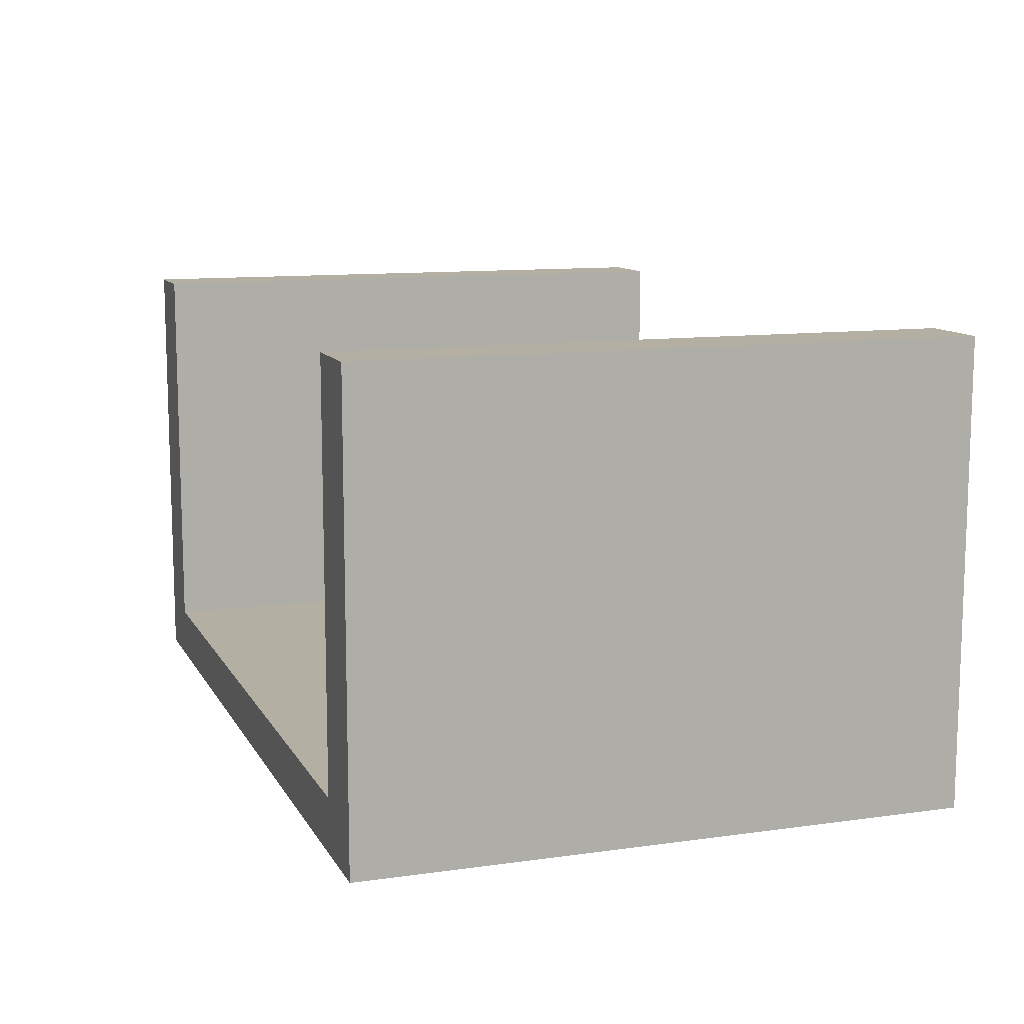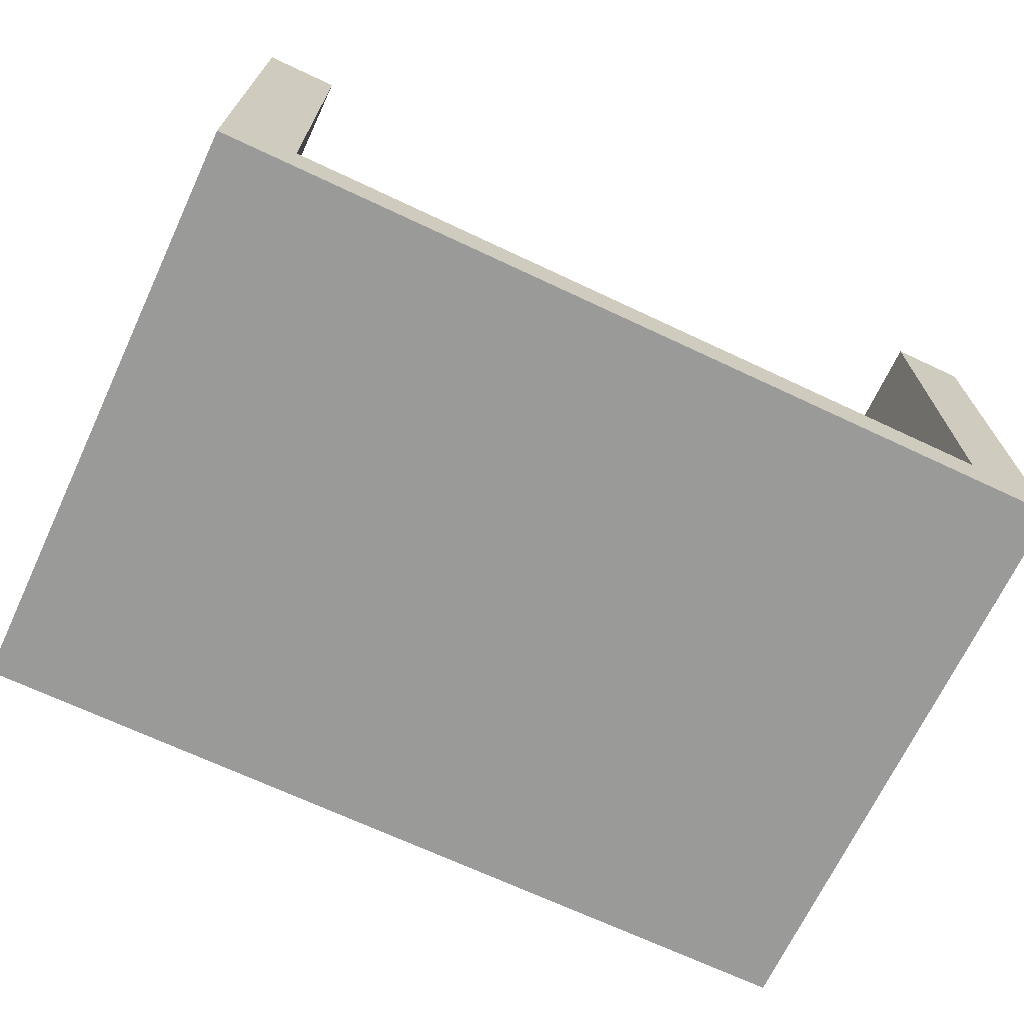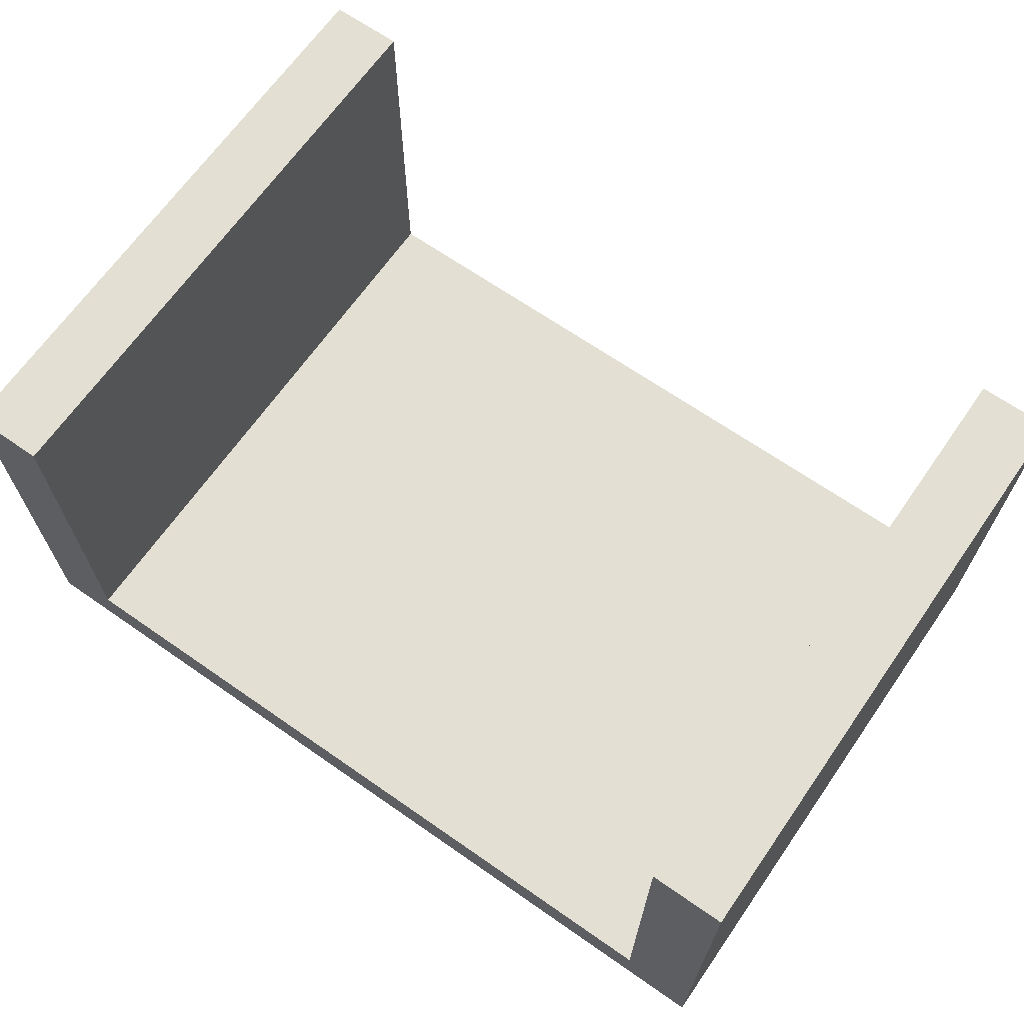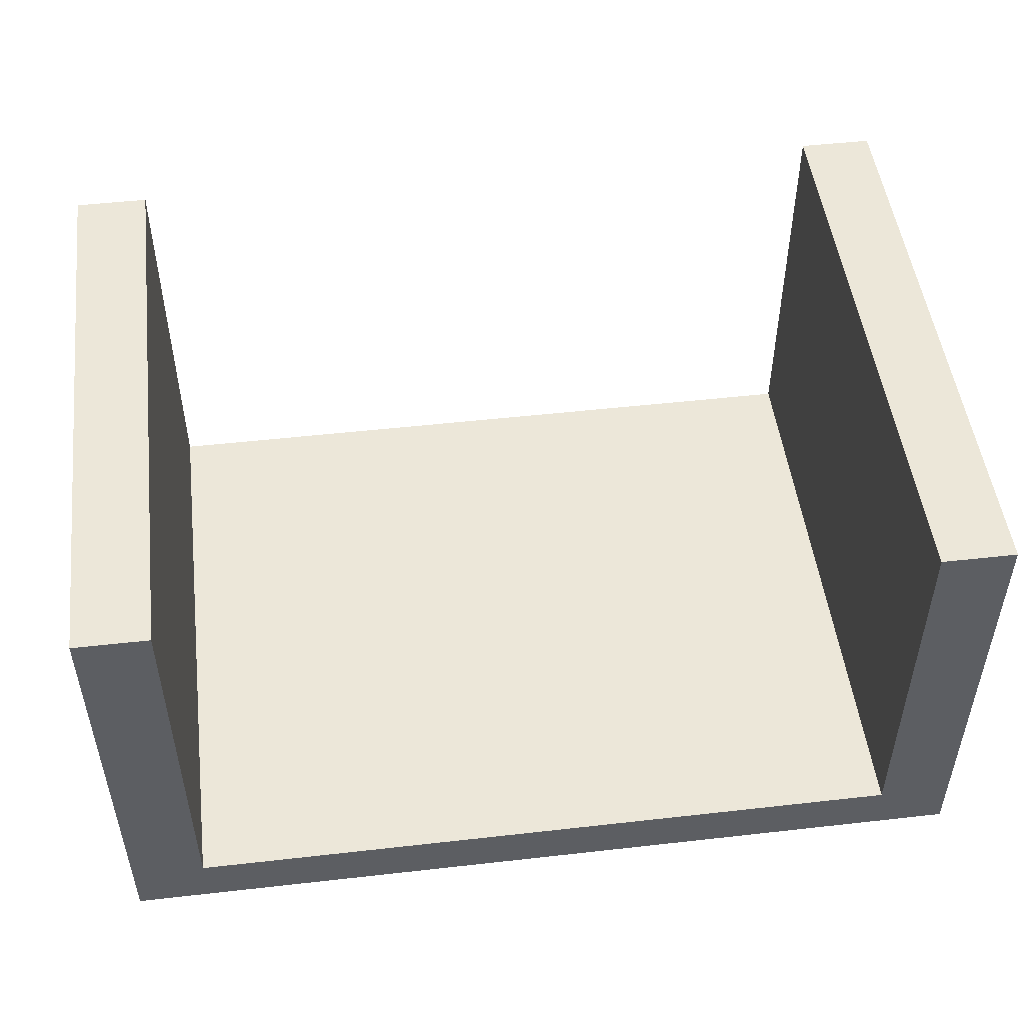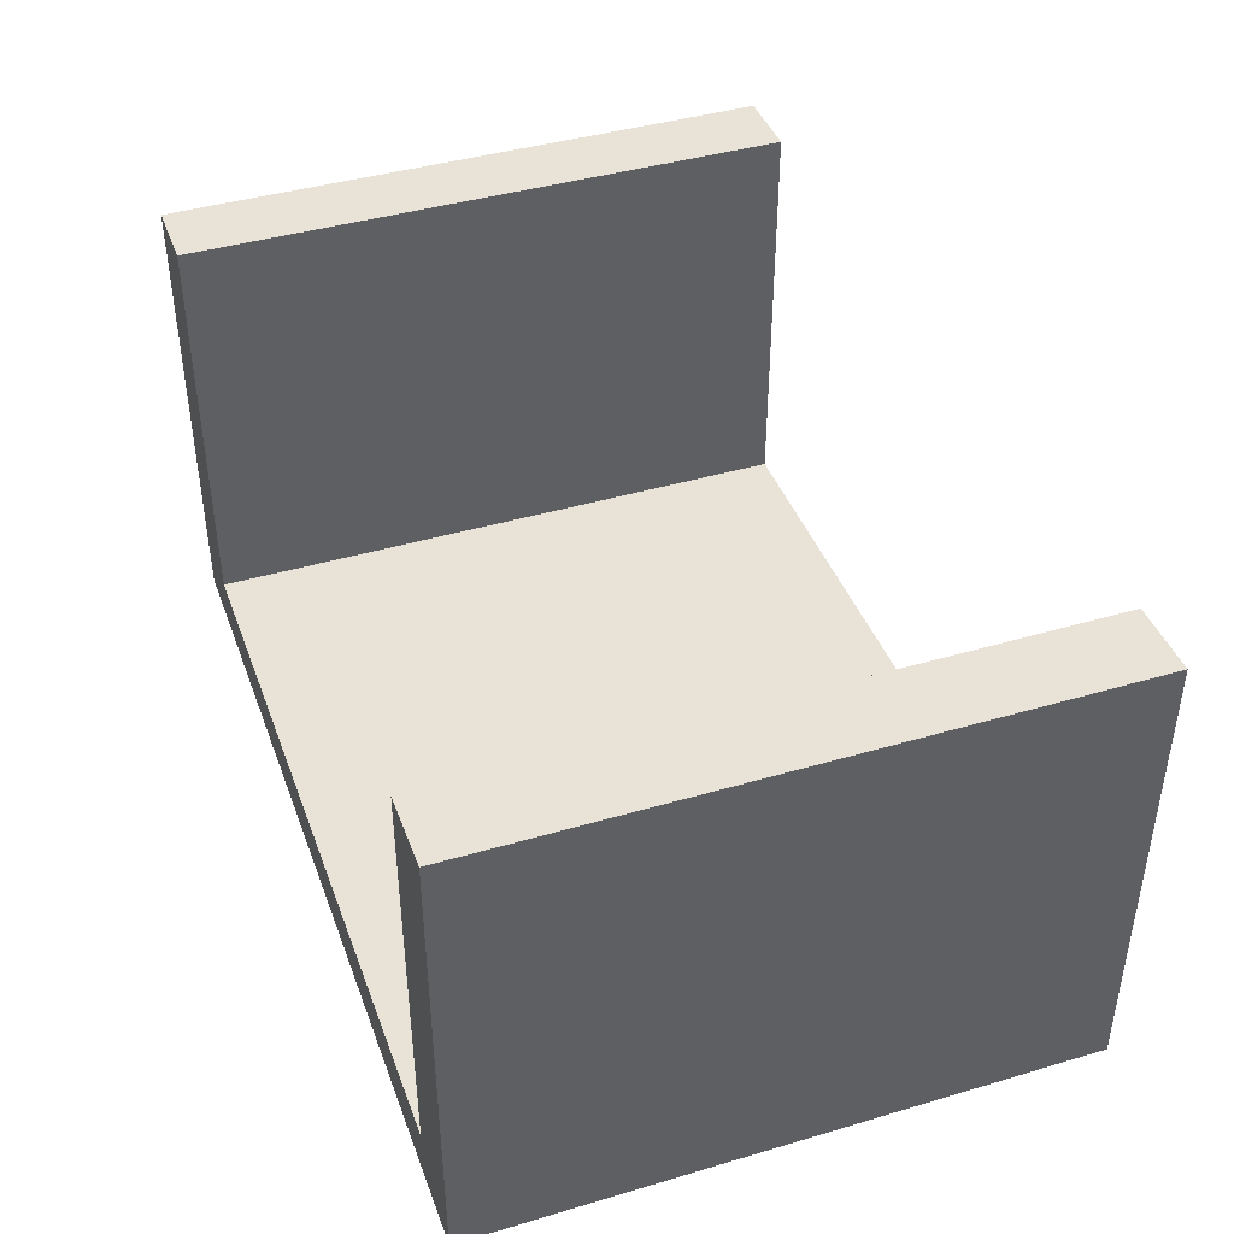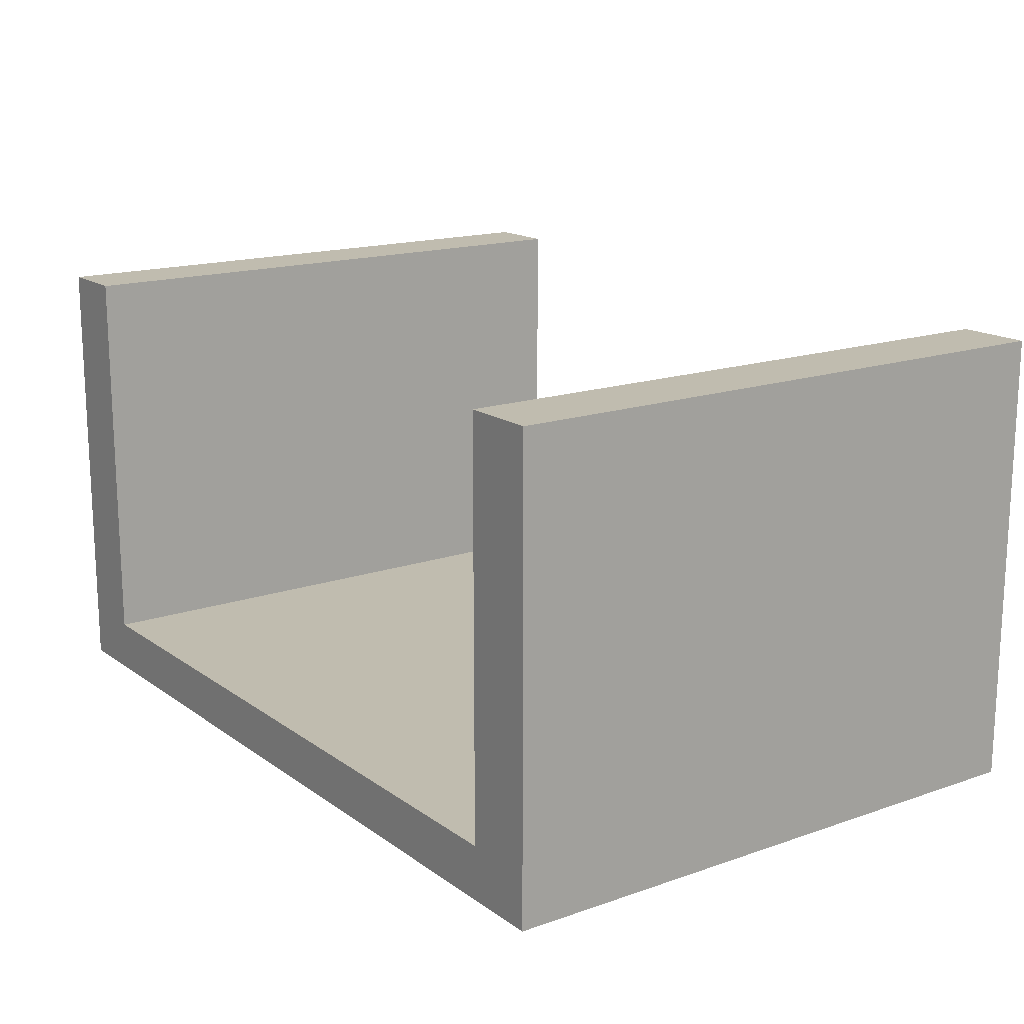
<metadata>
{"format":"obj","ext":"obj","renderer":"f3d","projection":"perspective","resolution":1024,"background":"white","views":[{"elev":11.2,"azim":-109.0,"up":"+Y"},{"elev":-69.2,"azim":-25.2,"up":"+Y"},{"elev":67.0,"azim":34.9,"up":"+Y"},{"elev":49.9,"azim":172.9,"up":"+Y"},{"elev":41.9,"azim":70.5,"up":"+Y"},{"elev":16.3,"azim":-125.4,"up":"+Y"}]}
</metadata>
<code>
o Cube.001
v 10.12 -2e-06 4.289
v 10.12 9.431 4.289
v -8.008 1e-06 4.289
v -8.008 9.431 4.289
v 10.12 -2e-06 -8.134
v 10.12 9.431 -8.134
v -8.008 1e-06 -8.134
v -8.008 9.431 -8.134
v 8.613 1.107 4.289
v 8.613 9.431 4.289
v -6.497 9.431 4.289
v -6.497 1.107 4.289
v 8.613 9.431 -8.134
v -6.497 1.107 -8.134
v -6.497 9.431 -8.134
v 8.613 1.107 -8.134
f 3 1 12
f 4 7 3
f 5 7 16
f 6 1 5
f 7 1 3
f 2 13 10
f 8 11 15
f 12 15 11
f 9 13 16
f 12 16 14
f 11 4 3
f 1 2 10
f 1 10 9
f 12 11 3
f 1 9 12
f 4 8 7
f 13 6 5
f 7 8 15
f 7 15 14
f 16 13 5
f 7 14 16
f 6 2 1
f 7 5 1
f 2 6 13
f 8 4 11
f 12 14 15
f 9 10 13
f 12 9 16

</code>
